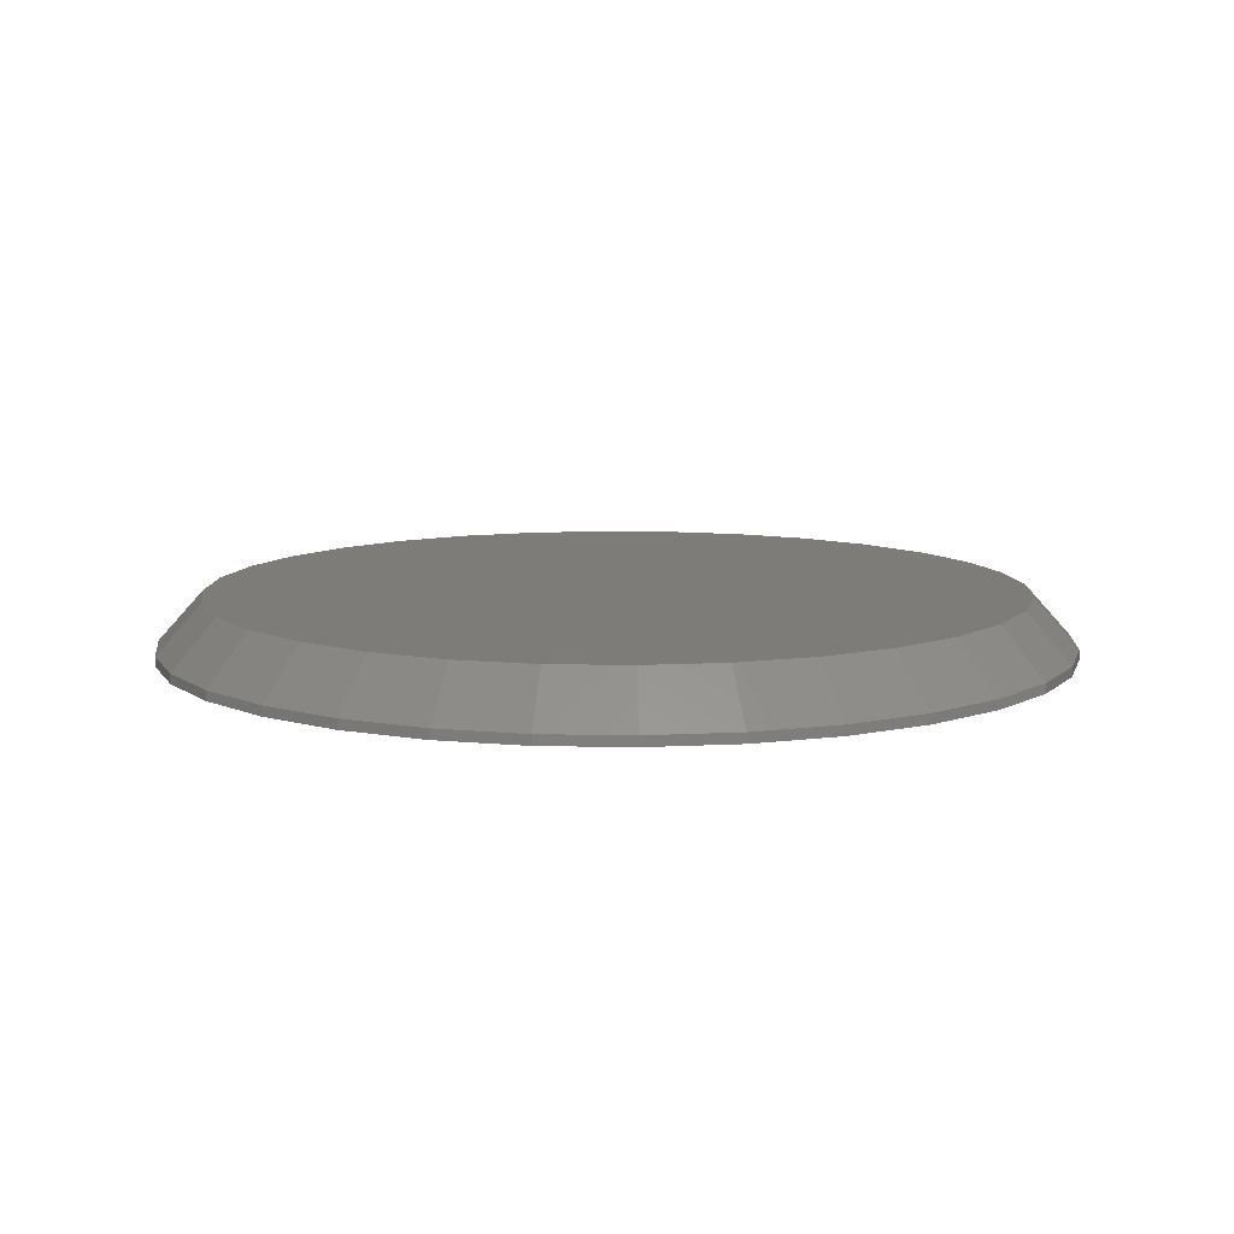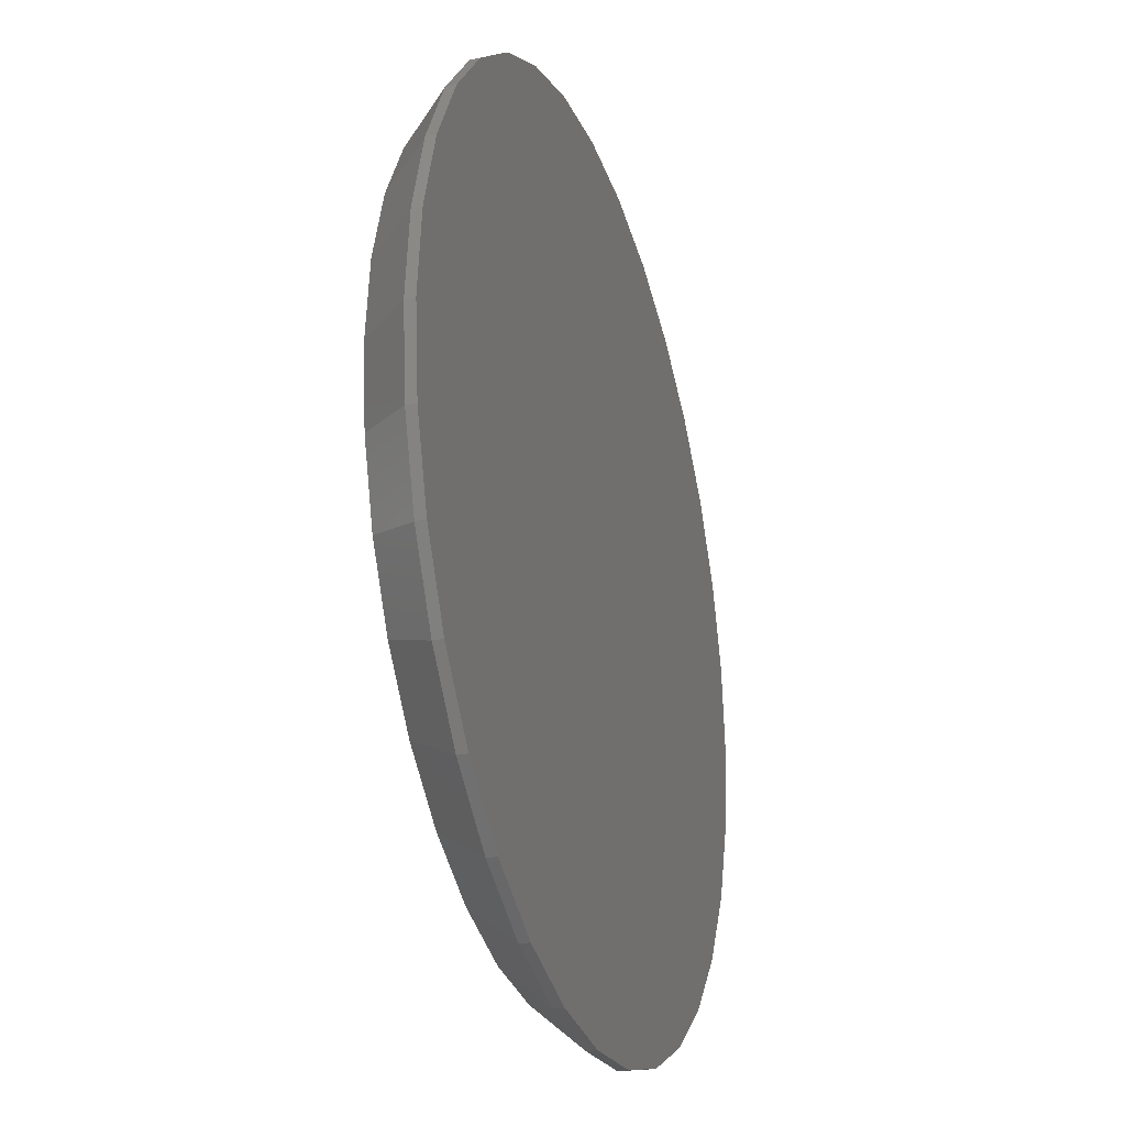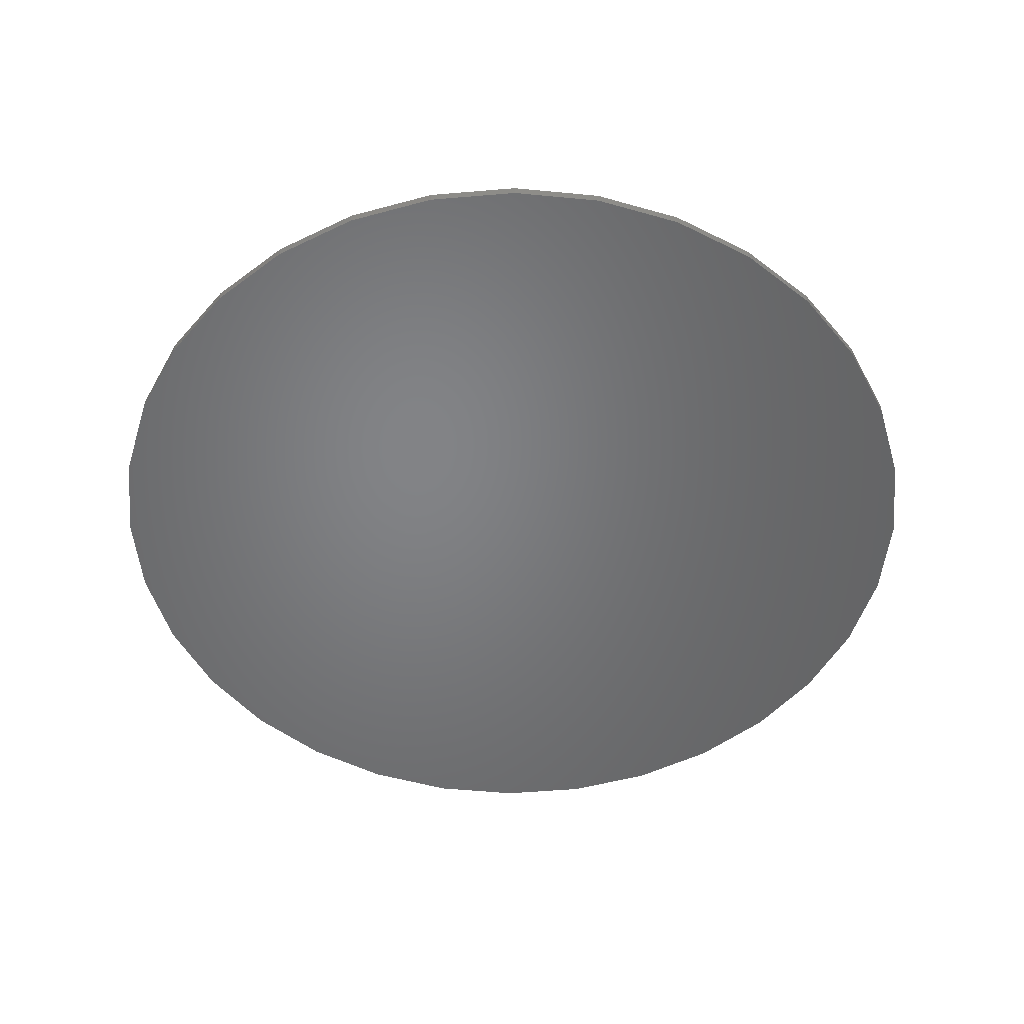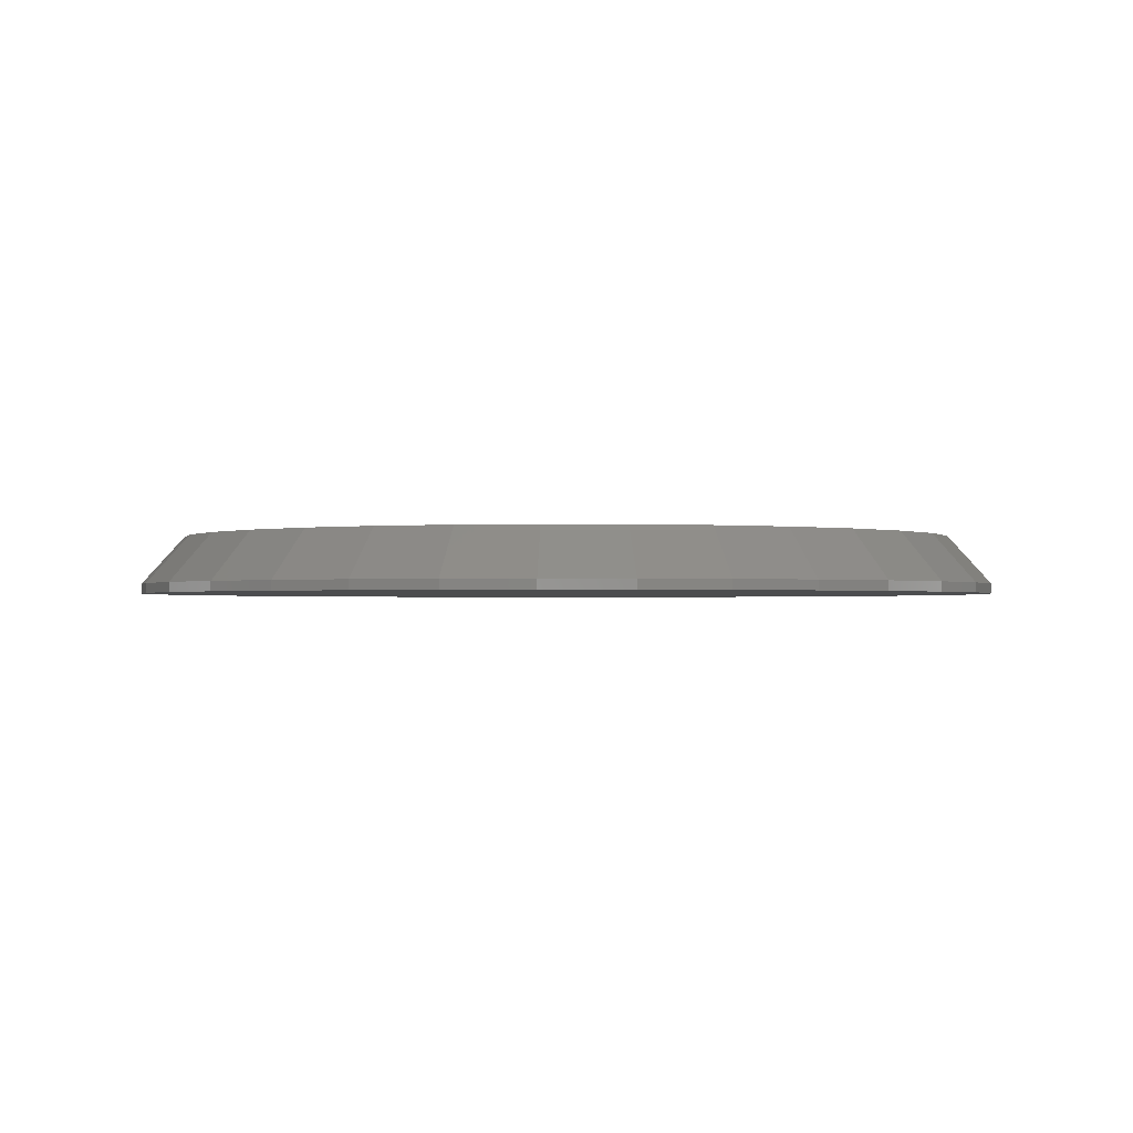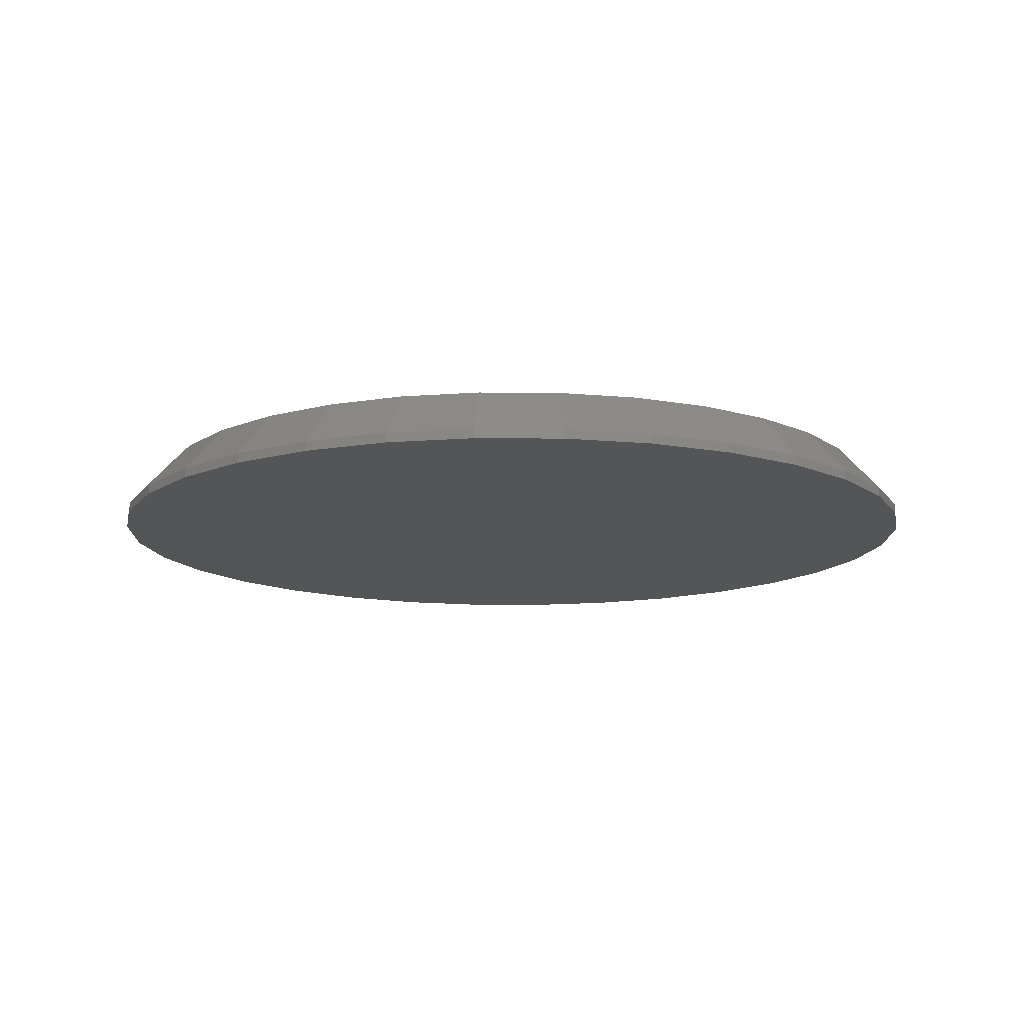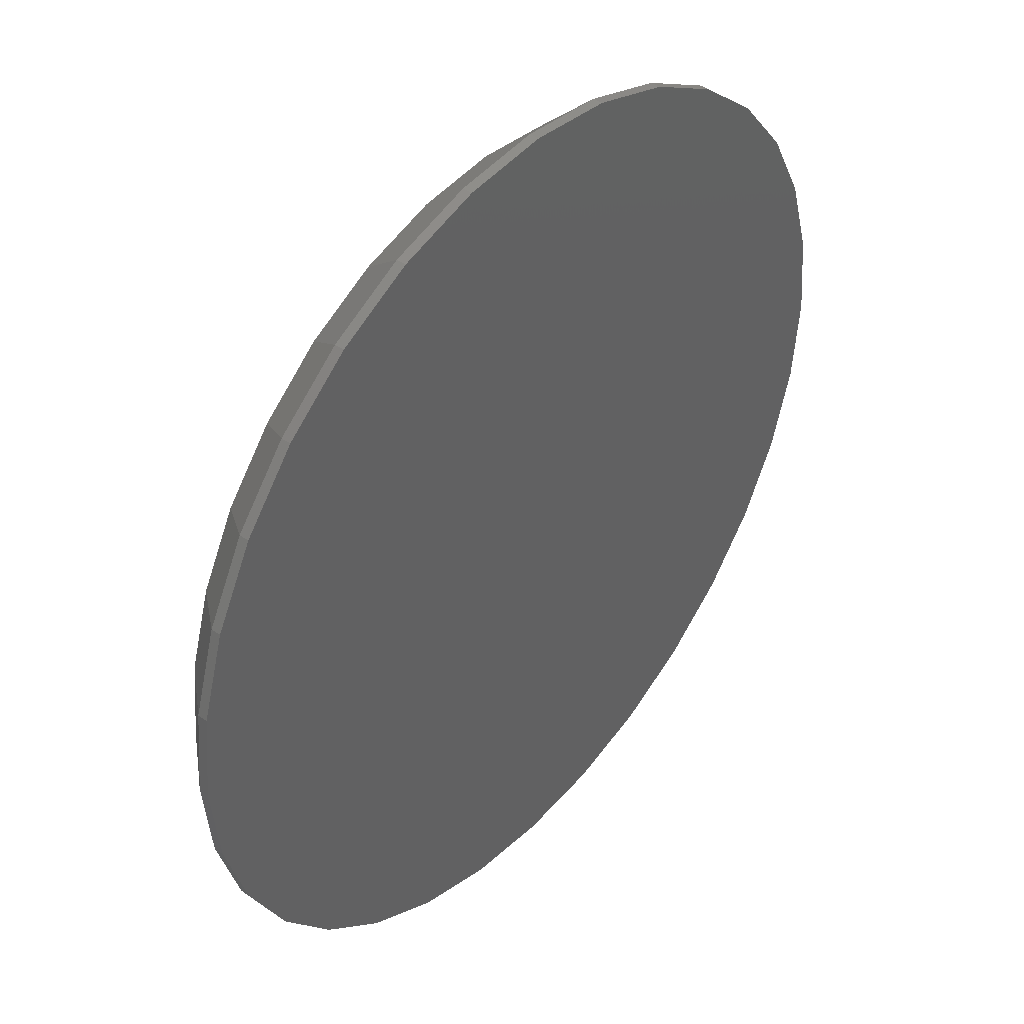
<metadata>
{"format":"stl","ext":"stl","renderer":"f3d","projection":"perspective","resolution":1024,"background":"white","views":[{"elev":9.8,"azim":121.4,"up":"+Z"},{"elev":-27.2,"azim":107.9,"up":"+Y"},{"elev":-51.3,"azim":-56.6,"up":"+Z"},{"elev":-1.2,"azim":138.3,"up":"+Z"},{"elev":-13.0,"azim":-40.3,"up":"+Z"},{"elev":42.6,"azim":129.8,"up":"+Y"}]}
</metadata>
<code>
# stl→obj: 96 verts, 188 faces
v -0.117 0.6279 0.09375
v 0.1328 0.6279 0.09375
v 0.007895 0.6402 0.09375
v 0.2529 0.5915 0.09375
v -0.2371 0.5915 0.09375
v 0.3636 0.5323 0.09375
v -0.3478 0.5323 0.09375
v 0.4606 0.4527 0.09375
v -0.4448 0.4527 0.09375
v 0.5402 0.3557 0.09375
v -0.5244 0.3557 0.09375
v 0.5994 0.245 0.09375
v -0.5836 0.245 0.09375
v 0.6358 0.1249 0.09375
v -0.62 0.1249 0.09375
v 0.6481 -6.294e-16 0.09375
v -0.6323 3.961e-07 0.09375
v 0.6358 -0.1249 0.09375
v -0.62 -0.1249 0.09375
v 0.5994 -0.245 0.09375
v -0.5836 -0.245 0.09375
v 0.5402 -0.3557 0.09375
v -0.5244 -0.3557 0.09375
v 0.4606 -0.4527 0.09375
v -0.4448 -0.4527 0.09375
v 0.3636 -0.5323 0.09375
v -0.3478 -0.5323 0.09375
v 0.2529 -0.5915 0.09375
v -0.2371 -0.5915 0.09375
v 0.1328 -0.6279 0.09375
v -0.117 -0.6279 0.09375
v 0.007895 -0.6402 0.09375
v 0.7184 0 0
v 0.7184 -1.74e-16 0.01562
v 0.7048 -0.1386 0
v 0.7048 -0.1386 0.01562
v 0.6643 -0.2719 0
v 0.6643 -0.2719 0.01562
v 0.5987 -0.3947 0
v 0.5987 -0.3947 0.01562
v 0.5103 -0.5024 0
v 0.5103 -0.5024 0.01562
v 0.4026 -0.5908 0
v 0.4026 -0.5908 0.01562
v 0.2798 -0.6564 0
v 0.2798 -0.6564 0.01562
v 0.1465 -0.6969 0
v 0.1465 -0.6969 0.01562
v 0.007895 -0.7105 0
v 0.007895 -0.7105 0.01562
v -0.1307 -0.6969 0
v -0.1307 -0.6969 0.01562
v -0.264 -0.6564 0
v -0.264 -0.6564 0.01562
v -0.3869 -0.5908 0
v -0.3869 -0.5908 0.01562
v -0.4945 -0.5024 0
v -0.4945 -0.5024 0.01562
v -0.5829 -0.3947 0
v -0.5829 -0.3947 0.01562
v -0.6485 -0.2719 0
v -0.6485 -0.2719 0.01562
v -0.689 -0.1386 0
v -0.689 -0.1386 0.01562
v -0.7026 8.701e-17 0
v -0.7026 8.701e-17 0.01562
v -0.689 0.1386 0
v -0.689 0.1386 0.01562
v -0.6485 0.2719 0
v -0.6485 0.2719 0.01562
v -0.5829 0.3947 0
v -0.5829 0.3947 0.01562
v -0.4945 0.5024 0
v -0.4945 0.5024 0.01562
v -0.3869 0.5908 0
v -0.3869 0.5908 0.01562
v -0.264 0.6564 0
v -0.264 0.6564 0.01562
v -0.1307 0.6969 0
v -0.1307 0.6969 0.01562
v 0.007895 0.7105 0
v 0.007895 0.7105 0.01562
v 0.1465 0.6969 0
v 0.1465 0.6969 0.01562
v 0.2798 0.6564 0
v 0.2798 0.6564 0.01562
v 0.4026 0.5908 0
v 0.4026 0.5908 0.01562
v 0.5103 0.5024 0
v 0.5103 0.5024 0.01562
v 0.5987 0.3947 0
v 0.5987 0.3947 0.01562
v 0.6643 0.2719 0
v 0.6643 0.2719 0.01562
v 0.7048 0.1386 0
v 0.7048 0.1386 0.01562
f 1 2 3
f 2 1 4
f 4 1 5
f 4 5 6
f 6 5 7
f 6 7 8
f 8 7 9
f 8 9 10
f 10 9 11
f 10 11 12
f 12 11 13
f 12 13 14
f 14 13 15
f 14 15 16
f 16 15 17
f 16 17 18
f 18 17 19
f 18 19 20
f 20 19 21
f 20 21 22
f 22 21 23
f 22 23 24
f 24 23 25
f 24 25 26
f 26 25 27
f 26 27 28
f 28 27 29
f 28 29 30
f 30 29 31
f 30 31 32
f 33 34 35
f 35 34 36
f 35 36 37
f 37 36 38
f 37 38 39
f 39 38 40
f 39 40 41
f 41 40 42
f 41 42 43
f 43 42 44
f 43 44 45
f 45 44 46
f 45 46 47
f 47 46 48
f 47 48 49
f 49 48 50
f 49 50 51
f 51 50 52
f 51 52 53
f 53 52 54
f 53 54 55
f 55 54 56
f 55 56 57
f 57 56 58
f 57 58 59
f 59 58 60
f 59 60 61
f 61 60 62
f 61 62 63
f 63 62 64
f 63 64 65
f 65 64 66
f 65 66 67
f 67 66 68
f 67 68 69
f 69 68 70
f 69 70 71
f 71 70 72
f 71 72 73
f 73 72 74
f 73 74 75
f 75 74 76
f 75 76 77
f 77 76 78
f 77 78 79
f 79 78 80
f 79 80 81
f 81 80 82
f 81 82 83
f 83 82 84
f 83 84 85
f 85 84 86
f 85 86 87
f 87 86 88
f 87 88 89
f 89 88 90
f 89 90 91
f 91 90 92
f 91 92 93
f 93 92 94
f 93 94 95
f 95 94 96
f 95 96 33
f 33 96 34
f 3 2 82
f 82 80 3
f 72 9 74
f 74 9 7
f 74 7 76
f 9 72 11
f 11 72 70
f 11 70 13
f 13 70 68
f 13 68 15
f 15 68 66
f 15 66 17
f 10 90 8
f 8 90 88
f 8 88 6
f 90 10 92
f 92 10 12
f 92 12 94
f 94 12 14
f 94 14 96
f 96 14 16
f 96 16 34
f 82 2 84
f 84 2 4
f 84 4 86
f 86 4 6
f 86 6 88
f 3 80 1
f 1 80 78
f 1 78 5
f 5 78 76
f 5 76 7
f 32 31 50
f 50 48 32
f 40 24 42
f 42 24 26
f 42 26 44
f 24 40 22
f 22 40 38
f 22 38 20
f 20 38 36
f 20 36 18
f 18 36 34
f 18 34 16
f 23 58 25
f 25 58 56
f 25 56 27
f 58 23 60
f 60 23 21
f 60 21 62
f 62 21 19
f 62 19 64
f 64 19 17
f 64 17 66
f 50 31 52
f 52 31 29
f 52 29 54
f 54 29 27
f 54 27 56
f 32 48 30
f 30 48 46
f 30 46 28
f 28 46 44
f 28 44 26
f 81 83 79
f 49 51 47
f 47 51 53
f 47 53 45
f 45 53 55
f 45 55 43
f 43 55 57
f 43 57 41
f 41 57 59
f 41 59 39
f 39 59 61
f 39 61 37
f 37 61 63
f 37 63 35
f 35 63 65
f 35 65 33
f 33 65 67
f 33 67 95
f 95 67 69
f 95 69 93
f 93 69 71
f 93 71 91
f 91 71 73
f 91 73 89
f 89 73 75
f 89 75 87
f 87 75 77
f 87 77 85
f 85 77 79
f 85 79 83

</code>
